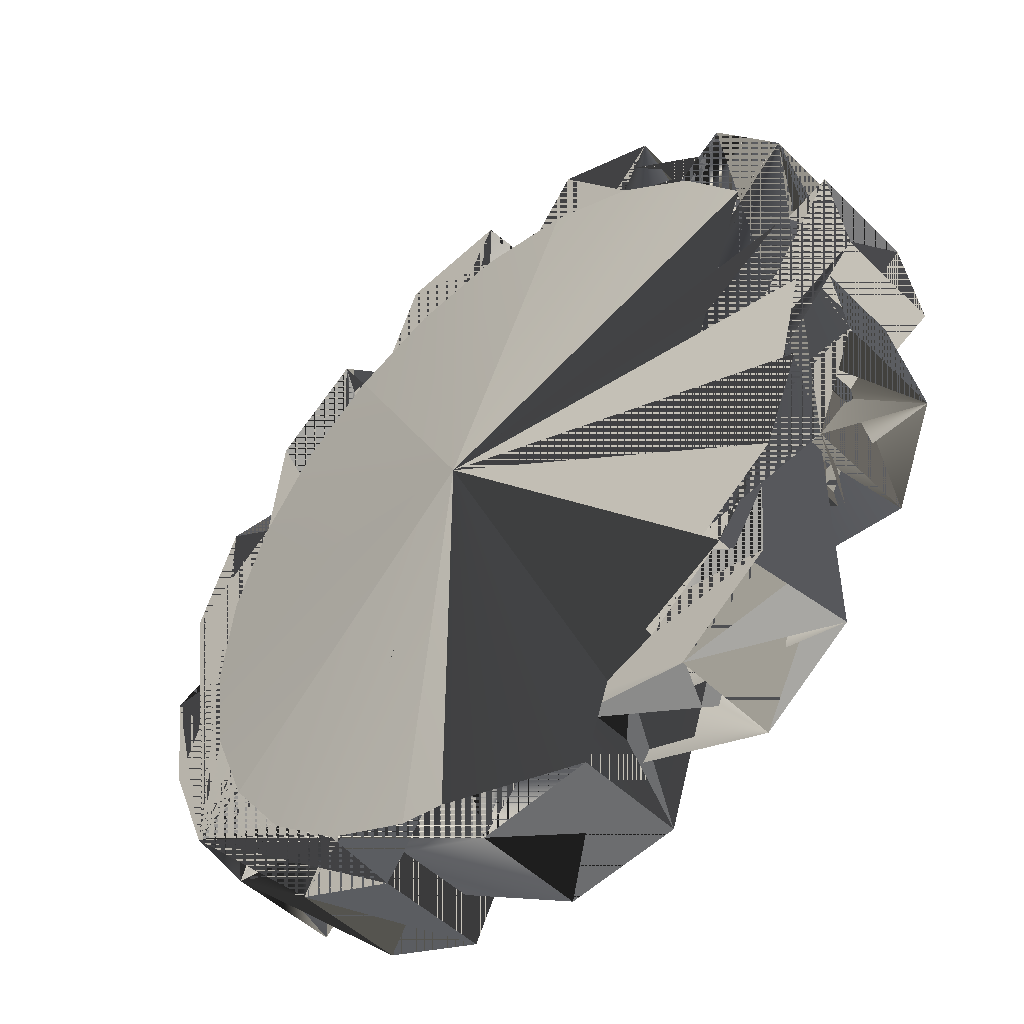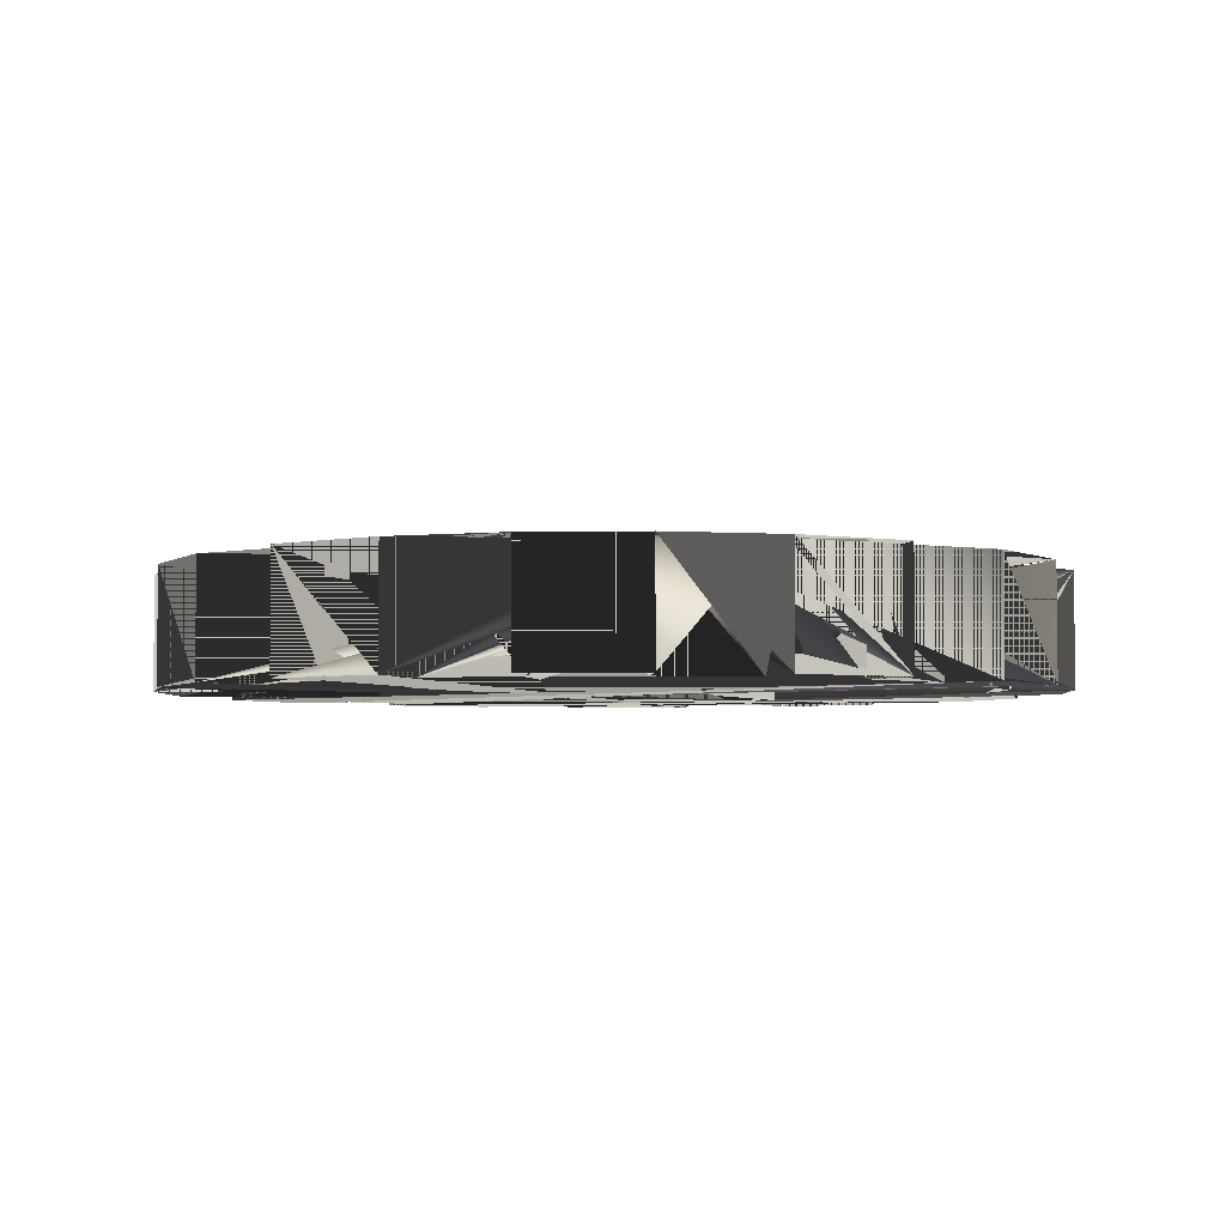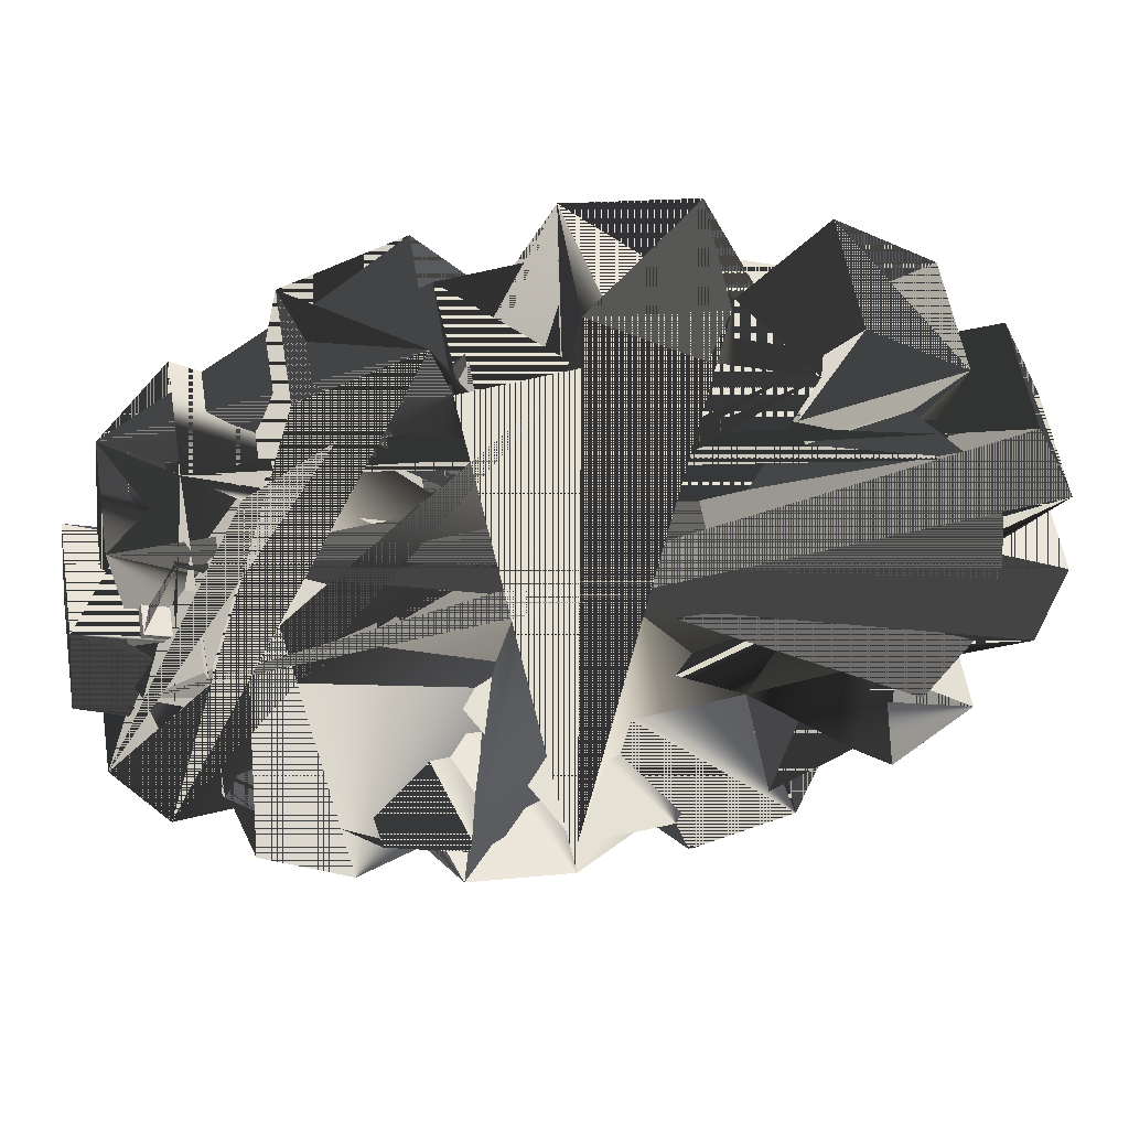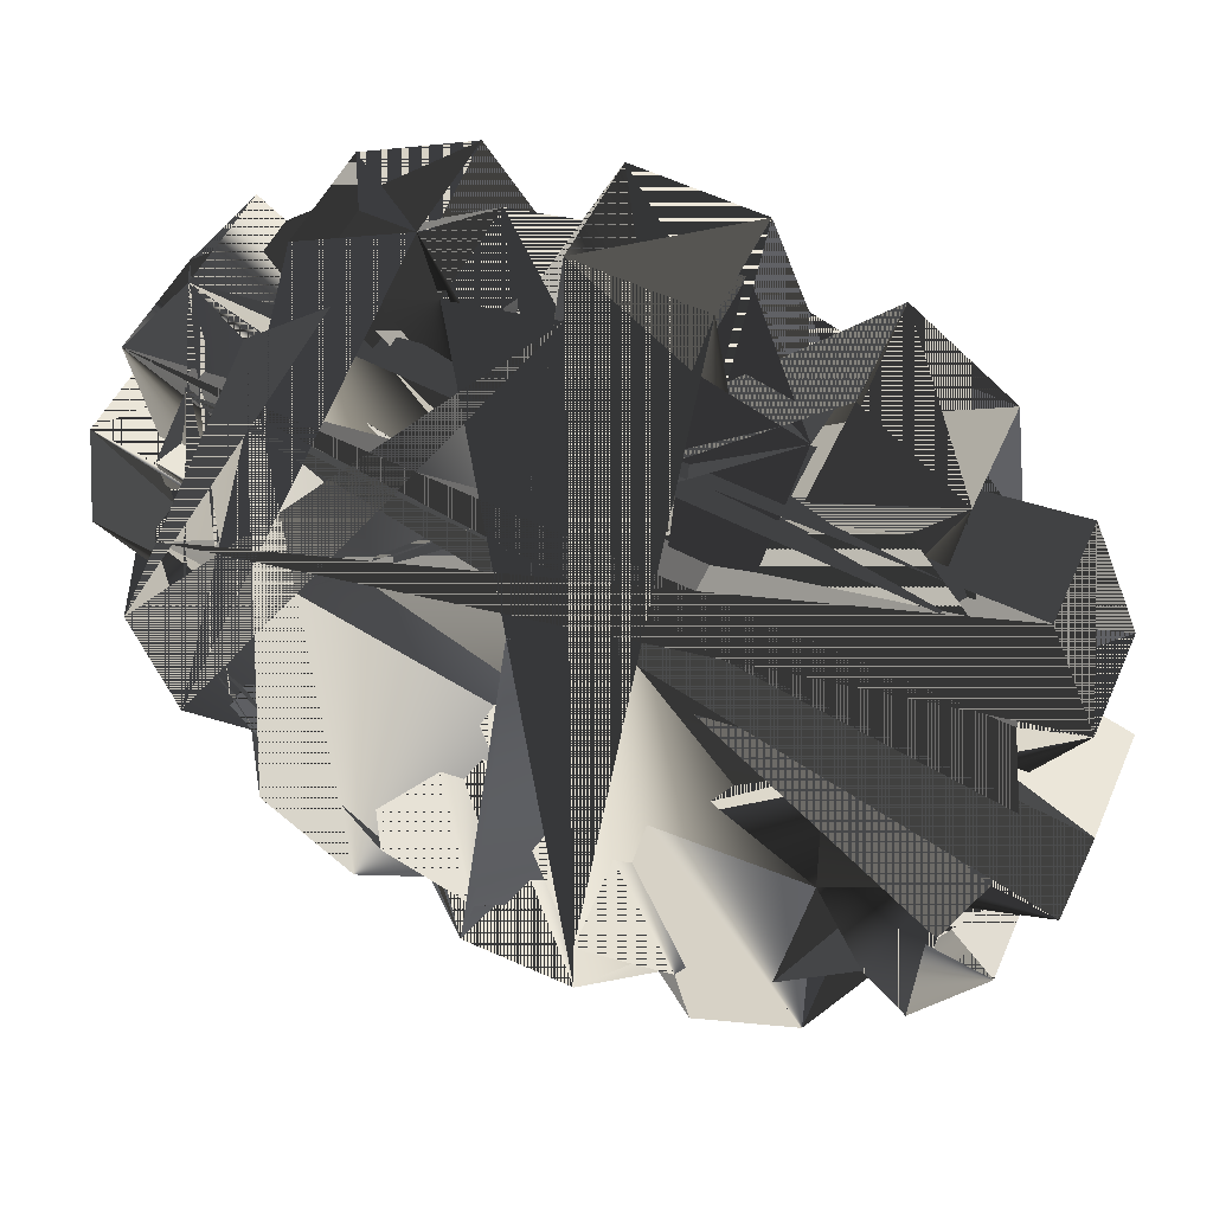
<metadata>
{"format":"obj","ext":"obj","renderer":"f3d","projection":"perspective","resolution":1024,"background":"white","views":[{"elev":-48.4,"azim":-137.6,"up":"+Z"},{"elev":-4.0,"azim":130.6,"up":"+Y"},{"elev":56.0,"azim":-9.4,"up":"+Z"},{"elev":47.5,"azim":22.7,"up":"+Z"}]}
</metadata>
<code>
o S.S._Dolphin_Gluon_Drive_cog_4
v -0.2927 0.05733 -0.5093
v 0.01003 0.1242 0.000503
v -0.1507 0.05733 -0.5681
v 0.00161 0.05733 -0.5882
v 0.154 0.05733 -0.5681
v 0.154 0.05733 -0.5681
v 0.01003 0.1242 0.000503
v 0.2959 0.05733 -0.5093
v 0.4179 0.05733 -0.4158
v 0.5114 0.05733 -0.2938
v 0.5114 0.05733 -0.2938
v 0.01003 0.1242 0.000503
v 0.5702 0.05733 -0.1519
v 0.5903 0.05733 0.000503
v 0.5702 0.05733 0.1529
v 0.5702 0.05733 0.1529
v 0.01003 0.1242 0.000503
v 0.5114 0.05733 0.2948
v 0.4179 0.05733 0.4168
v 0.2959 0.05733 0.5103
v 0.2959 0.05733 0.5103
v 0.01003 0.1242 0.000503
v 0.154 0.05733 0.5691
v 0.00161 0.05733 0.5892
v -0.1508 0.05733 0.5691
v -0.1508 0.05733 0.5691
v 0.01003 0.1242 0.000503
v -0.2927 0.05733 0.5103
v -0.4146 0.05733 0.4168
v -0.5082 0.05733 0.2948
v 0.593 0.05733 -0.3409
v 0.4845 0.05733 -0.4824
v 0.5114 0.05733 -0.2938
v 0.4179 0.05733 -0.4158
v 0.00161 0.05733 0.5892
v 0.00161 -0.1174 0.5892
v 0.00161 0.05733 0.6834
v 0.00161 -0.1174 0.6834
v -0.4146 -0.1174 0.4168
v -0.4812 -0.1174 0.4834
v -0.4146 0.05733 0.4168
v -0.4812 0.05733 0.4834
v -0.5898 0.05733 0.3419
v -0.4812 0.05733 0.4834
v -0.5082 0.05733 0.2948
v -0.4146 0.05733 0.4168
v 0.4179 -0.1174 -0.4158
v 0.4179 0.05733 -0.4158
v 0.4845 -0.1174 -0.4824
v 0.4845 0.05733 -0.4824
v -0.5082 0.05733 0.2948
v -0.5082 -0.1174 0.2948
v -0.5898 0.05733 0.3419
v -0.5898 -0.1174 0.3419
v -0.567 -0.1174 -0.1519
v -0.5871 -0.1174 0.000503
v -0.567 0.05733 -0.1519
v -0.5871 0.05733 0.000503
v 0.00161 0.05733 -0.5882
v 0.00161 0.05733 -0.6824
v 0.00161 -0.1174 -0.5882
v 0.00161 -0.1174 -0.6824
v -0.5898 -0.1174 -0.3409
v -0.658 -0.1174 -0.1762
v -0.5898 0.05733 -0.3409
v -0.658 0.05733 -0.1762
v 0.00161 0.05733 -0.6824
v -0.1751 0.05733 -0.6591
v 0.00161 0.05733 -0.5882
v -0.1507 0.05733 -0.5681
v -0.4146 -0.1174 -0.4158
v -0.5082 -0.1174 -0.2938
v -0.4146 0.05733 -0.4158
v -0.5082 0.05733 -0.2938
v -0.1507 -0.1174 -0.5681
v -0.1507 0.05733 -0.5681
v -0.1751 -0.1174 -0.6591
v -0.1751 0.05733 -0.6591
v -0.3398 -0.1174 -0.5909
v -0.4812 -0.1174 -0.4824
v -0.3398 0.05733 -0.5909
v -0.4812 0.05733 -0.4824
v -0.5082 0.05733 -0.2938
v -0.5898 0.05733 -0.3409
v -0.5082 -0.1174 -0.2938
v -0.5898 -0.1174 -0.3409
v -0.1507 -0.1174 -0.5681
v -0.2927 -0.1174 -0.5093
v -0.1507 0.05733 -0.5681
v -0.2927 0.05733 -0.5093
v -0.5898 0.05733 -0.3409
v -0.658 0.05733 -0.1762
v -0.5082 0.05733 -0.2938
v -0.567 0.05733 -0.1519
v 0.00161 -0.1174 -0.6824
v -0.1751 -0.1174 -0.6591
v 0.00161 0.05733 -0.6824
v -0.1751 0.05733 -0.6591
v -0.567 -0.1174 -0.1519
v -0.567 0.05733 -0.1519
v -0.658 -0.1174 -0.1762
v -0.658 0.05733 -0.1762
v 0.154 -0.1174 -0.5681
v 0.00161 -0.1174 -0.5882
v 0.154 0.05733 -0.5681
v 0.00161 0.05733 -0.5882
v -0.6812 0.05733 0.000503
v -0.658 0.05733 0.1772
v -0.5871 0.05733 0.000503
v -0.567 0.05733 0.1529
v 0.343 -0.1174 -0.5909
v 0.1783 -0.1174 -0.6591
v 0.343 0.05733 -0.5909
v 0.1783 0.05733 -0.6591
v -0.5871 0.05733 0.000503
v -0.5871 -0.1174 0.000503
v -0.6812 0.05733 0.000503
v -0.6812 -0.1174 0.000503
v 0.4179 -0.1174 -0.4158
v 0.2959 -0.1174 -0.5093
v 0.4179 0.05733 -0.4158
v 0.2959 0.05733 -0.5093
v -0.567 -0.1174 0.1529
v -0.658 -0.1174 0.1772
v -0.567 0.05733 0.1529
v -0.658 0.05733 0.1772
v 0.593 -0.1174 -0.3409
v 0.4845 -0.1174 -0.4824
v 0.593 0.05733 -0.3409
v 0.4845 0.05733 -0.4824
v -0.2927 0.05733 0.5103
v -0.2927 -0.1174 0.5103
v -0.3398 0.05733 0.5919
v -0.3398 -0.1174 0.5919
v 0.5702 -0.1174 -0.1519
v 0.5114 -0.1174 -0.2938
v 0.5702 0.05733 -0.1519
v 0.5114 0.05733 -0.2938
v -0.3398 0.05733 0.5919
v -0.1751 0.05733 0.6601
v -0.2927 0.05733 0.5103
v -0.1508 0.05733 0.5691
v 0.6845 -0.1174 0.000503
v 0.6612 -0.1174 -0.1762
v 0.6845 0.05733 0.000503
v 0.6612 0.05733 -0.1762
v -0.1508 -0.1174 0.5691
v -0.1751 -0.1174 0.6601
v -0.1508 0.05733 0.5691
v -0.1751 0.05733 0.6601
v 0.5702 -0.1174 0.1529
v 0.5903 -0.1174 0.000503
v 0.5702 0.05733 0.1529
v 0.5903 0.05733 0.000503
v 0.2959 0.05733 0.5103
v 0.2959 -0.1174 0.5103
v 0.343 0.05733 0.5919
v 0.343 -0.1174 0.5919
v 0.593 -0.1174 0.3419
v 0.6612 -0.1174 0.1772
v 0.593 0.05733 0.3419
v 0.6612 0.05733 0.1772
v 0.343 0.05733 0.5919
v 0.4845 0.05733 0.4834
v 0.2959 0.05733 0.5103
v 0.4179 0.05733 0.4168
v 0.4179 -0.1174 0.4168
v 0.5114 -0.1174 0.2948
v 0.4179 0.05733 0.4168
v 0.5114 0.05733 0.2948
v 0.4179 -0.1174 0.4168
v 0.4845 -0.1174 0.4834
v 0.4179 0.05733 0.4168
v 0.4845 0.05733 0.4834
v 0.343 -0.1174 0.5919
v 0.4845 -0.1174 0.4834
v 0.343 0.05733 0.5919
v 0.4845 0.05733 0.4834
v 0.5903 0.05733 0.000503
v 0.6845 0.05733 0.000503
v 0.5903 -0.1174 0.000503
v 0.6845 -0.1174 0.000503
v 0.154 -0.1174 0.5691
v 0.2959 -0.1174 0.5103
v 0.154 0.05733 0.5691
v 0.2959 0.05733 0.5103
v 0.6845 0.05733 0.000503
v 0.6612 0.05733 -0.1762
v 0.5903 0.05733 0.000503
v 0.5702 0.05733 -0.1519
v 0.00161 -0.1174 0.6834
v 0.1783 -0.1174 0.6601
v 0.00161 0.05733 0.6834
v 0.1783 0.05733 0.6601
v 0.5702 -0.1174 -0.1519
v 0.5702 0.05733 -0.1519
v 0.6612 -0.1174 -0.1762
v 0.6612 0.05733 -0.1762
v -0.1508 -0.1174 0.5691
v 0.00161 -0.1174 0.5892
v -0.1508 0.05733 0.5691
v 0.00161 0.05733 0.5892
v 0.2959 0.05733 -0.5093
v 0.343 0.05733 -0.5909
v 0.2959 -0.1174 -0.5093
v 0.343 -0.1174 -0.5909
v -0.3398 -0.1174 0.5919
v -0.1751 -0.1174 0.6601
v -0.3398 0.05733 0.5919
v -0.1751 0.05733 0.6601
v 0.343 0.05733 -0.5909
v 0.1783 0.05733 -0.6591
v 0.2959 0.05733 -0.5093
v 0.154 0.05733 -0.5681
v -0.4146 -0.1174 0.4168
v -0.2927 -0.1174 0.5103
v -0.4146 0.05733 0.4168
v -0.2927 0.05733 0.5103
v 0.154 -0.1174 -0.5681
v 0.154 0.05733 -0.5681
v 0.1783 -0.1174 -0.6591
v 0.1783 0.05733 -0.6591
v -0.5898 -0.1174 0.3419
v -0.4812 -0.1174 0.4834
v -0.5898 0.05733 0.3419
v -0.4812 0.05733 0.4834
v -0.2927 0.05733 -0.5093
v -0.3398 0.05733 -0.5909
v -0.2927 -0.1174 -0.5093
v -0.3398 -0.1174 -0.5909
v -0.567 -0.1174 0.1529
v -0.5082 -0.1174 0.2948
v -0.567 0.05733 0.1529
v -0.5082 0.05733 0.2948
v -0.3398 0.05733 -0.5909
v -0.4812 0.05733 -0.4824
v -0.2927 0.05733 -0.5093
v -0.4146 0.05733 -0.4158
v -0.6812 -0.1174 0.000503
v -0.658 -0.1174 0.1772
v -0.6812 0.05733 0.000503
v -0.658 0.05733 0.1772
v -0.4146 -0.1174 -0.4158
v -0.4146 0.05733 -0.4158
v -0.4812 -0.1174 -0.4824
v -0.4812 0.05733 -0.4824
v 0.5702 -0.1174 0.1529
v 0.5702 0.05733 0.1529
v 0.6612 -0.1174 0.1772
v 0.6612 0.05733 0.1772
v 0.593 0.05733 0.3419
v 0.6612 0.05733 0.1772
v 0.5114 0.05733 0.2948
v 0.5702 0.05733 0.1529
v -0.2927 0.05733 -0.5093
v -0.4146 0.05733 -0.4158
v 0.01003 0.1242 0.000503
v -0.5082 0.05733 -0.2938
v -0.5082 0.05733 -0.2938
v -0.567 0.05733 -0.1519
v 0.01003 0.1242 0.000503
v -0.5871 0.05733 0.000503
v -0.5871 0.05733 0.000503
v -0.567 0.05733 0.1529
v 0.01003 0.1242 0.000503
v -0.5082 0.05733 0.2948
v 0.5114 0.05733 -0.2938
v 0.593 0.05733 -0.3409
v 0.5114 -0.1174 -0.2938
v 0.593 -0.1174 -0.3409
v 0.5114 0.05733 0.2948
v 0.5114 -0.1174 0.2948
v 0.593 0.05733 0.3419
v 0.593 -0.1174 0.3419
v 0.154 -0.1174 0.5691
v 0.1783 -0.1174 0.6601
v 0.154 0.05733 0.5691
v 0.1783 0.05733 0.6601
v 0.00161 0.05733 0.6834
v 0.1783 0.05733 0.6601
v 0.00161 0.05733 0.5892
v 0.154 0.05733 0.5691
f 1 1 1 2 2 2 3 3 3 8
f 3 3 3 2 2 2 4 4 4 8
f 2 2 2 5 5 5 4 4 4 8
f 6 6 6 7 7 7 8 8 8 8
f 8 8 8 7 7 7 9 9 9 8
f 7 7 7 10 10 10 9 9 9 8
f 11 11 11 12 12 12 13 13 13 8
f 13 13 13 12 12 12 14 14 14 8
f 12 12 12 15 15 15 14 14 14 8
f 16 16 16 17 17 17 18 18 18 8
f 18 18 18 17 17 17 19 19 19 8
f 17 17 17 20 20 20 19 19 19 8
f 21 21 21 22 22 22 23 23 23 8
f 23 23 23 22 22 22 24 24 24 8
f 22 22 22 25 25 25 24 24 24 8
f 26 26 26 27 27 27 28 28 28 8
f 28 28 28 27 27 27 29 29 29 8
f 27 27 27 30 30 30 29 29 29 8
f 31 31 31 32 32 31 33 33 31 8
f 33 33 31 32 32 31 34 34 31 8
f 35 35 32 36 36 32 37 37 32 8
f 37 37 32 36 36 32 38 38 32 8
f 39 39 33 40 40 33 41 41 33 8
f 40 40 33 42 42 33 41 41 33 8
f 43 43 31 44 44 31 45 45 31 8
f 45 45 31 44 44 31 46 46 31 8
f 47 47 33 48 48 33 49 49 33 8
f 49 49 33 48 48 33 50 50 33 8
f 51 51 34 52 52 34 53 53 34 8
f 53 53 34 52 52 34 54 54 34 8
f 55 55 35 56 56 35 57 57 35 8
f 57 57 35 56 56 35 58 58 35 8
f 59 59 32 60 60 32 61 61 32 8
f 60 60 32 62 62 32 61 61 32 8
f 63 63 36 64 64 36 65 65 36 8
f 65 65 36 64 64 36 66 66 36 8
f 67 67 31 68 68 31 69 69 31 8
f 69 69 31 68 68 31 70 70 31 8
f 71 71 37 72 72 37 73 73 37 8
f 73 73 37 72 72 37 74 74 37 8
f 75 75 38 76 76 38 77 77 38 8
f 77 77 38 76 76 38 78 78 38 8
f 79 79 39 80 80 39 81 81 39 8
f 81 81 39 80 80 39 82 82 39 8
f 83 83 40 84 84 40 85 85 40 8
f 84 84 40 86 86 40 85 85 40 8
f 87 87 41 88 88 41 89 89 41 8
f 89 89 41 88 88 41 90 90 41 8
f 91 91 31 92 92 31 93 93 31 8
f 93 93 31 92 92 31 94 94 31 8
f 95 95 42 96 96 42 97 97 42 8
f 97 97 42 96 96 42 98 98 42 8
f 99 99 43 100 100 43 101 101 43 8
f 101 101 43 100 100 43 102 102 43 8
f 103 103 44 104 104 44 105 105 44 8
f 105 105 44 104 104 44 106 106 44 8
f 107 107 31 108 108 31 109 109 31 8
f 109 109 31 108 108 31 110 110 31 8
f 111 111 45 112 112 45 113 113 45 8
f 113 113 45 112 112 45 114 114 45 8
f 115 115 46 116 116 46 117 117 46 8
f 117 117 46 116 116 46 118 118 46 8
f 119 119 47 120 120 47 121 121 47 8
f 121 121 47 120 120 47 122 122 47 8
f 123 123 48 124 124 48 125 125 48 8
f 124 124 48 126 126 48 125 125 48 8
f 127 127 49 128 128 49 129 129 49 8
f 129 129 49 128 128 49 130 130 49 8
f 131 131 50 132 132 50 133 133 50 8
f 133 133 50 132 132 50 134 134 50 8
f 135 135 51 136 136 51 137 137 51 8
f 137 137 51 136 136 51 138 138 51 8
f 139 139 31 140 140 31 141 141 31 8
f 141 141 31 140 140 31 142 142 31 8
f 143 143 52 144 144 52 145 145 52 8
f 145 145 52 144 144 52 146 146 52 8
f 147 147 53 148 148 53 149 149 53 8
f 148 148 53 150 150 53 149 149 53 8
f 151 151 54 152 152 54 153 153 54 8
f 153 153 54 152 152 54 154 154 54 8
f 155 155 55 156 156 55 157 157 55 8
f 157 157 55 156 156 55 158 158 55 8
f 159 159 56 160 160 56 161 161 56 8
f 161 161 56 160 160 56 162 162 56 8
f 163 163 31 164 164 31 165 165 31 8
f 165 165 31 164 164 31 166 166 31 8
f 167 167 57 168 168 57 169 169 57 8
f 169 169 57 168 168 57 170 170 57 8
f 171 171 58 172 172 58 173 173 58 8
f 172 172 58 174 174 58 173 173 58 8
f 175 175 59 176 176 59 177 177 59 8
f 177 177 59 176 176 59 178 178 59 8
f 179 179 46 180 180 46 181 181 46 8
f 180 180 46 182 182 46 181 181 46 8
f 183 183 60 184 184 60 185 185 60 8
f 185 185 60 184 184 60 186 186 60 8
f 187 187 31 188 188 31 189 189 31 8
f 189 189 31 188 188 31 190 190 31 8
f 191 191 61 192 192 61 193 193 61 8
f 193 193 61 192 192 61 194 194 61 8
f 195 195 48 196 196 48 197 197 48 8
f 197 197 48 196 196 48 198 198 48 8
f 199 199 62 200 200 62 201 201 62 8
f 201 201 62 200 200 62 202 202 62 8
f 203 203 50 204 204 50 205 205 50 8
f 204 204 50 206 206 50 205 205 50 8
f 207 207 63 208 208 63 209 209 63 8
f 209 209 63 208 208 63 210 210 63 8
f 211 211 31 212 212 31 213 213 31 8
f 213 213 31 212 212 31 214 214 31 8
f 215 215 64 216 216 64 217 217 64 8
f 217 217 64 216 216 64 218 218 64 8
f 219 219 53 220 220 53 221 221 53 8
f 221 221 53 220 220 53 222 222 53 8
f 223 223 65 224 224 65 225 225 65 8
f 225 225 65 224 224 65 226 226 65 8
f 227 227 55 228 228 55 229 229 55 8
f 228 228 55 230 230 55 229 229 55 8
f 231 231 66 232 232 66 233 233 66 8
f 233 233 66 232 232 66 234 234 66 8
f 235 235 31 236 236 31 237 237 31 8
f 237 237 31 236 236 31 238 238 31 8
f 239 239 67 240 240 67 241 241 67 8
f 241 241 67 240 240 67 242 242 67 8
f 243 243 58 244 244 58 245 245 58 8
f 245 245 58 244 244 58 246 246 58 8
f 247 247 68 248 248 68 249 249 68 8
f 249 249 68 248 248 68 250 250 68 8
f 251 251 31 252 252 31 253 253 31 8
f 253 253 31 252 252 31 254 254 31 8
f 255 255 69 256 256 70 257 257 71 8
f 257 257 71 256 256 70 258 258 72 8
f 259 259 73 260 260 74 261 261 74 8
f 261 261 74 260 260 74 262 262 75 8
f 263 263 76 264 264 77 265 265 77 8
f 265 265 77 264 264 77 266 266 78 8
f 267 267 34 268 268 34 269 269 34 8
f 268 268 34 270 270 34 269 269 34 8
f 271 271 40 272 272 40 273 273 40 8
f 273 273 40 272 272 40 274 274 40 8
f 275 275 38 276 276 38 277 277 38 8
f 276 276 38 278 278 38 277 277 38 8
f 279 279 31 280 280 31 281 281 31 8
f 281 281 31 280 280 31 282 282 31 8

</code>
